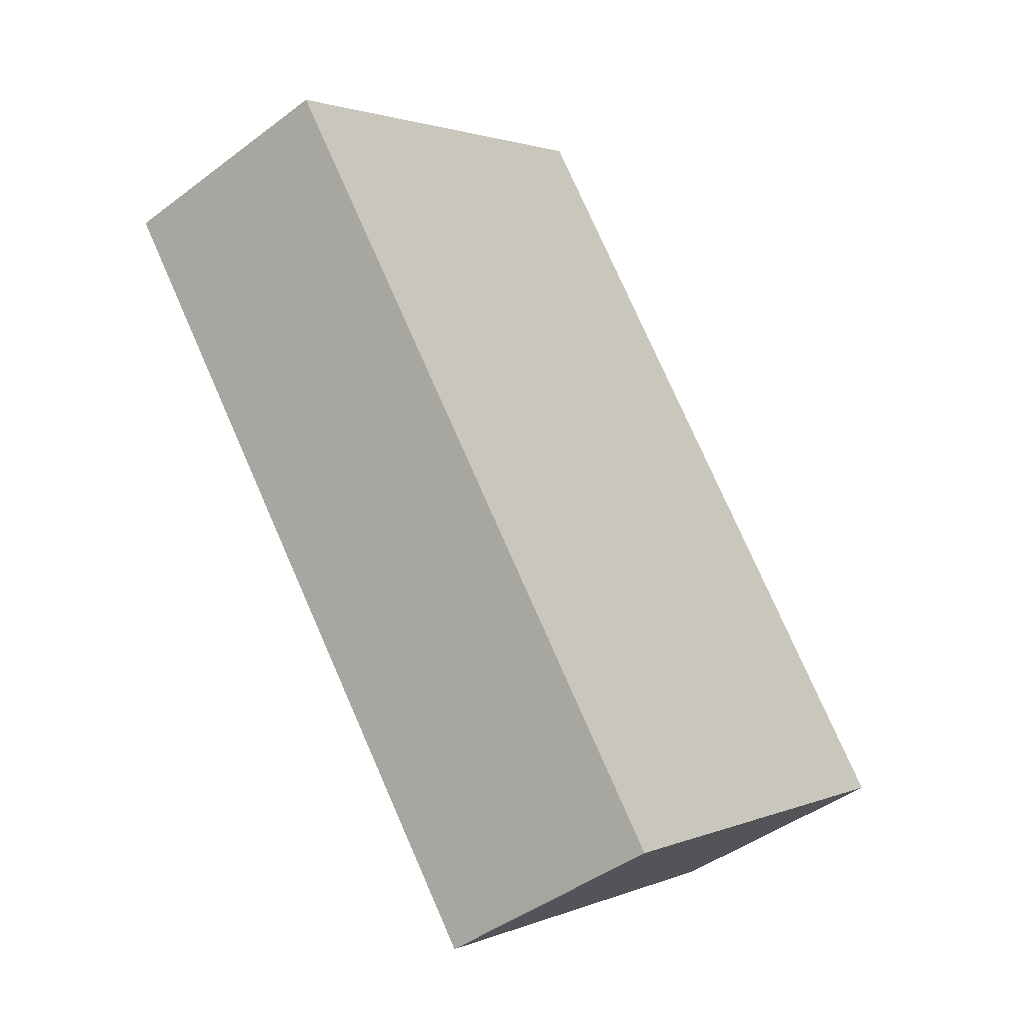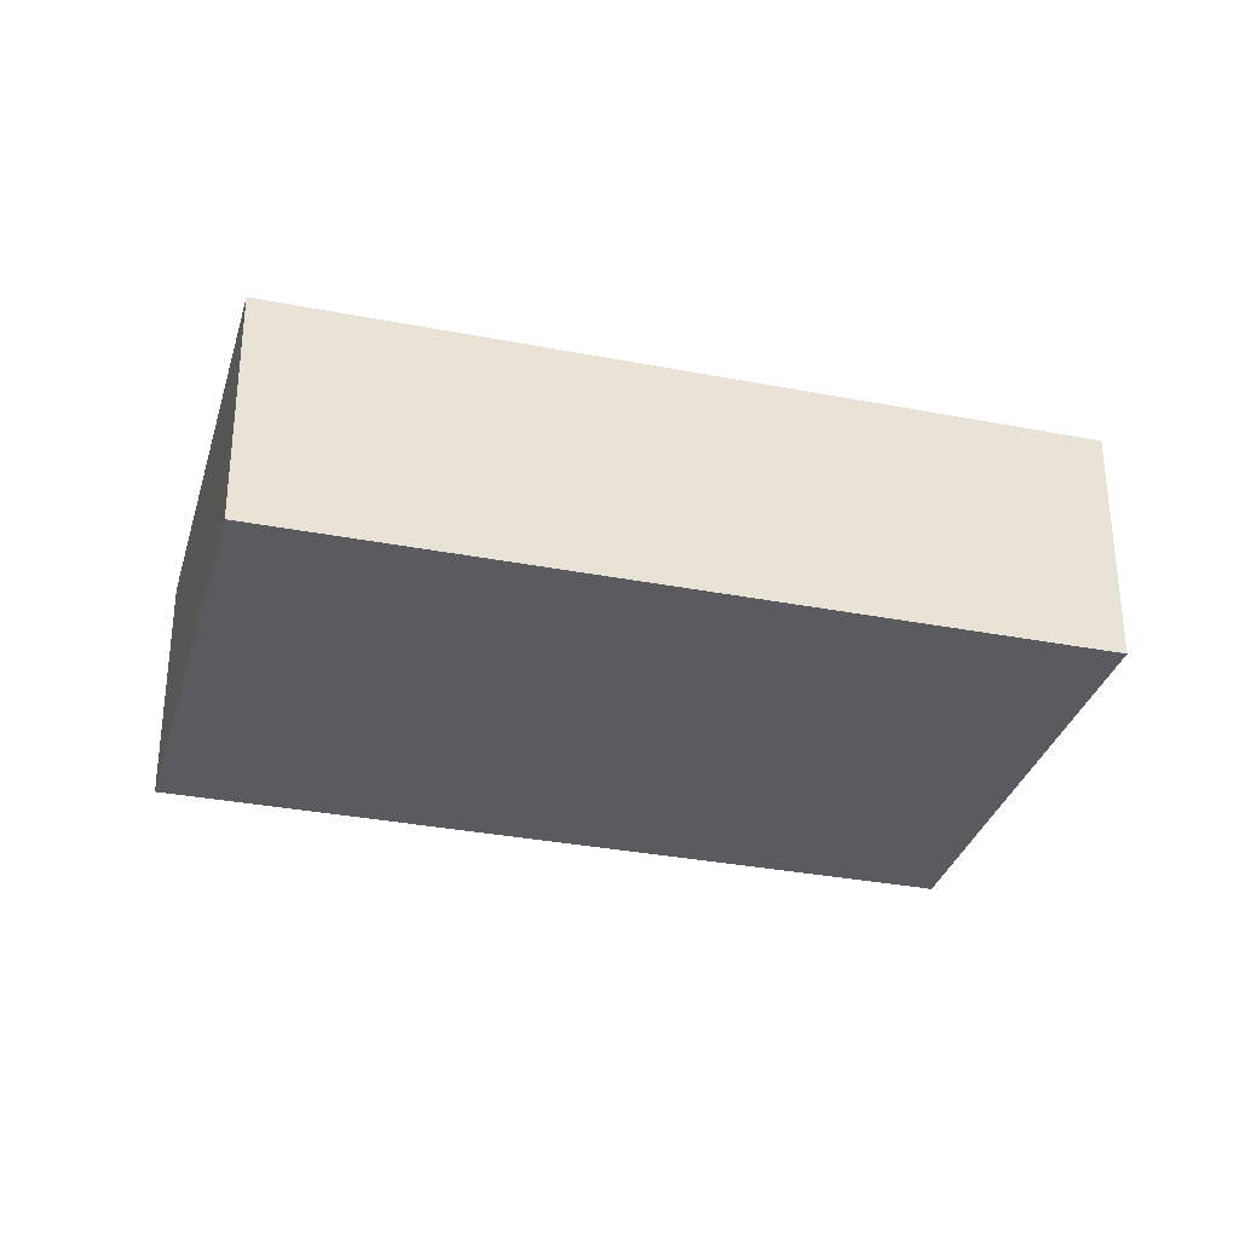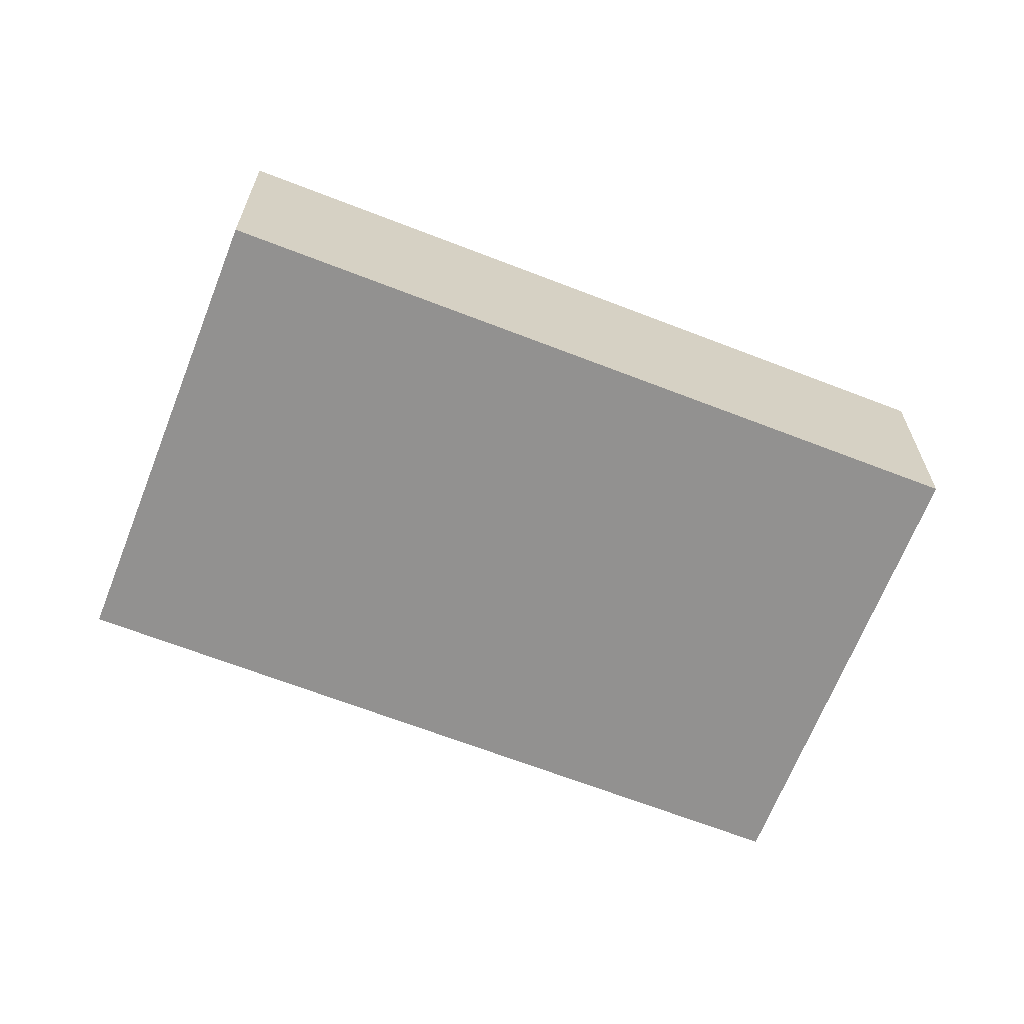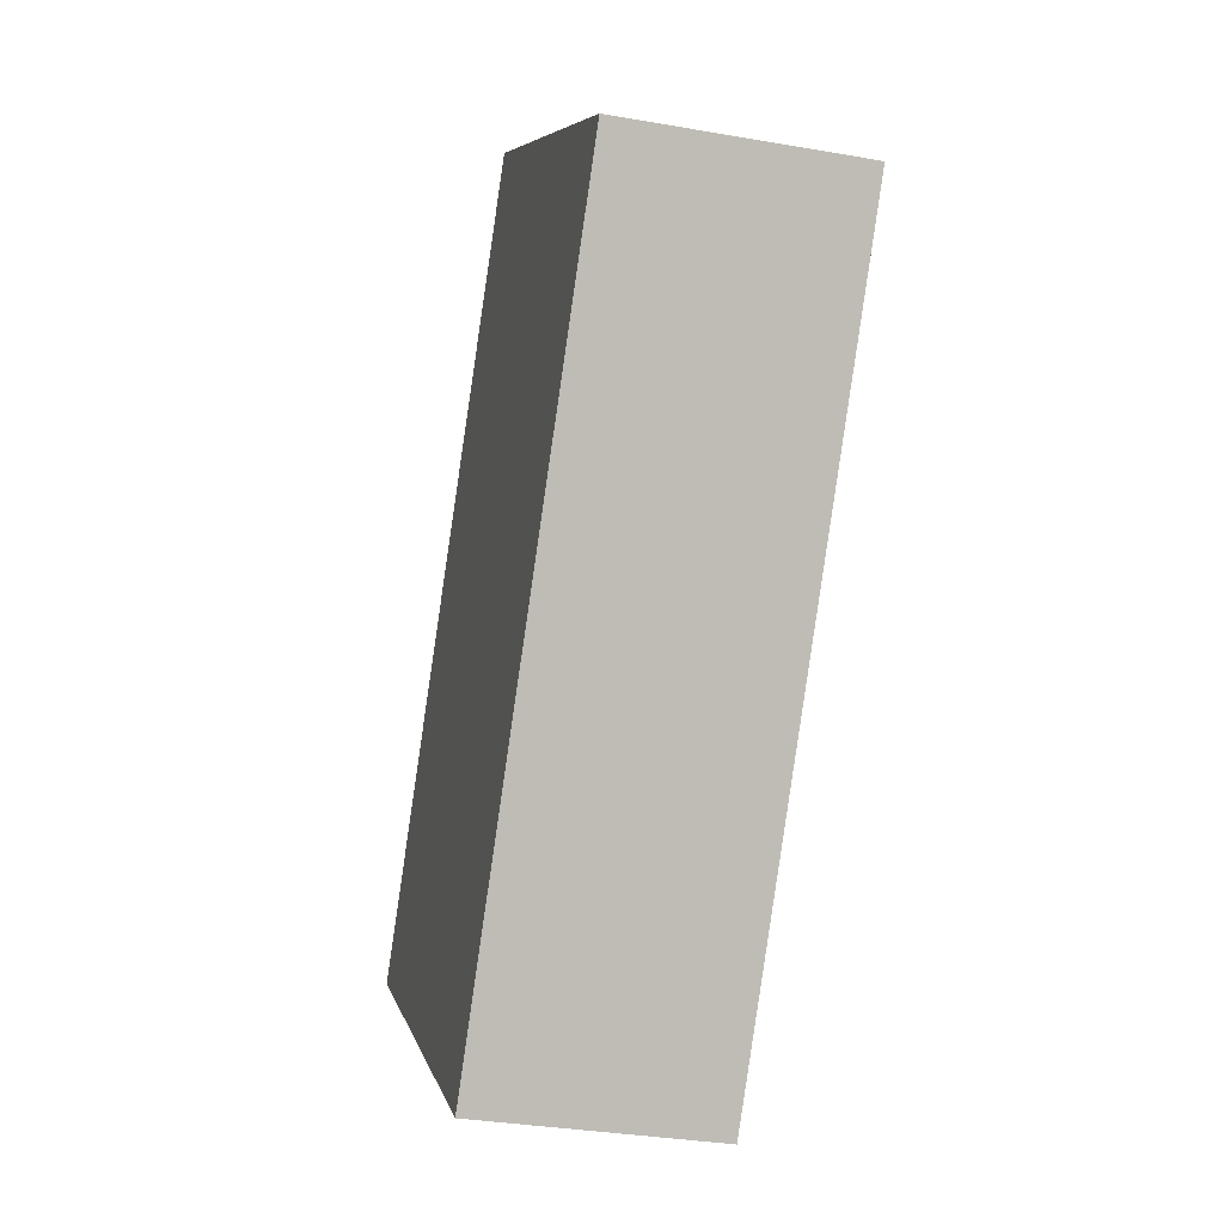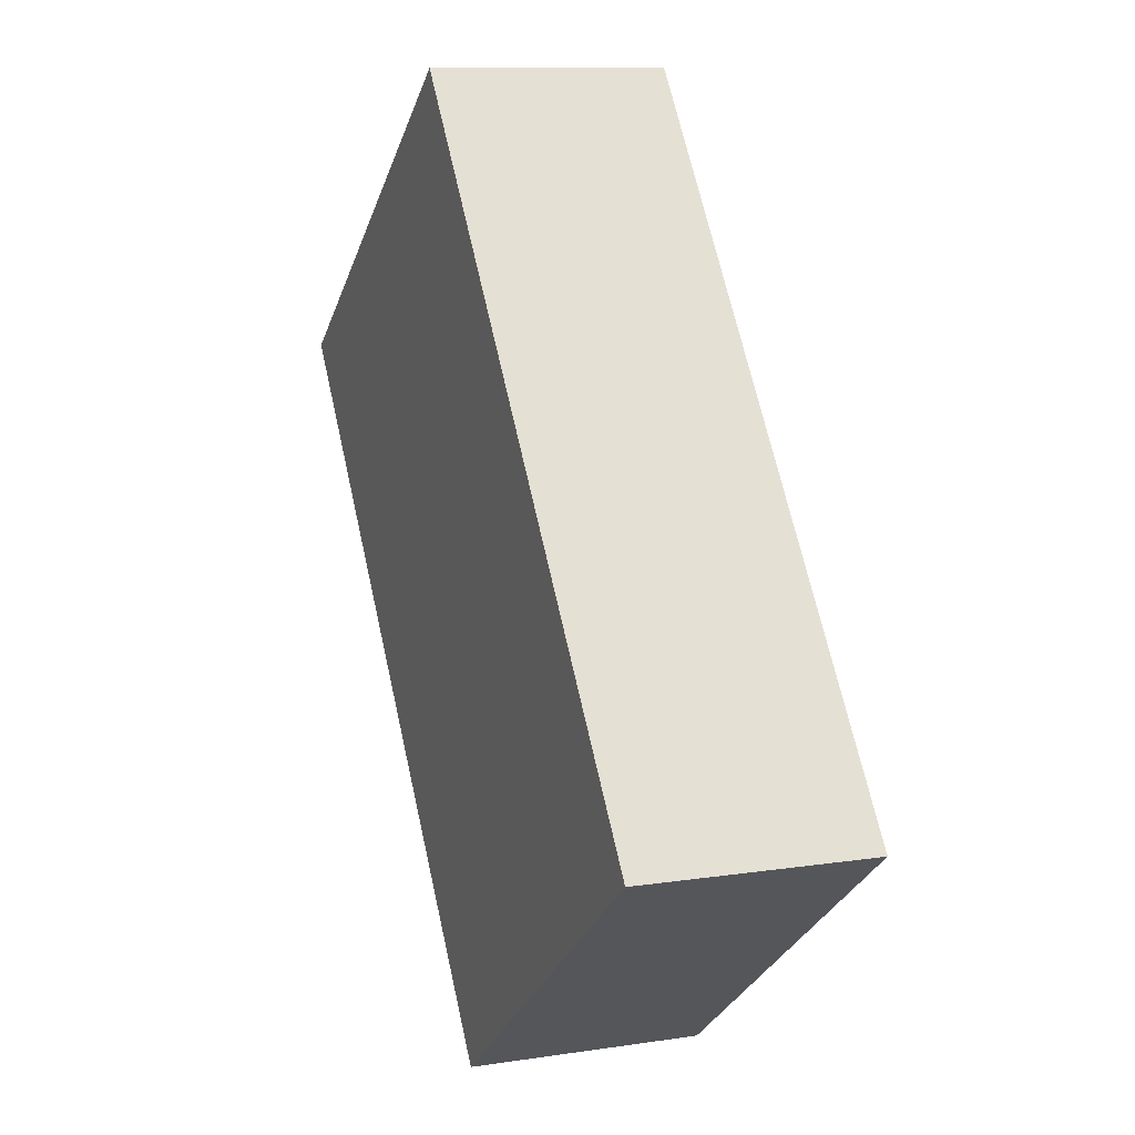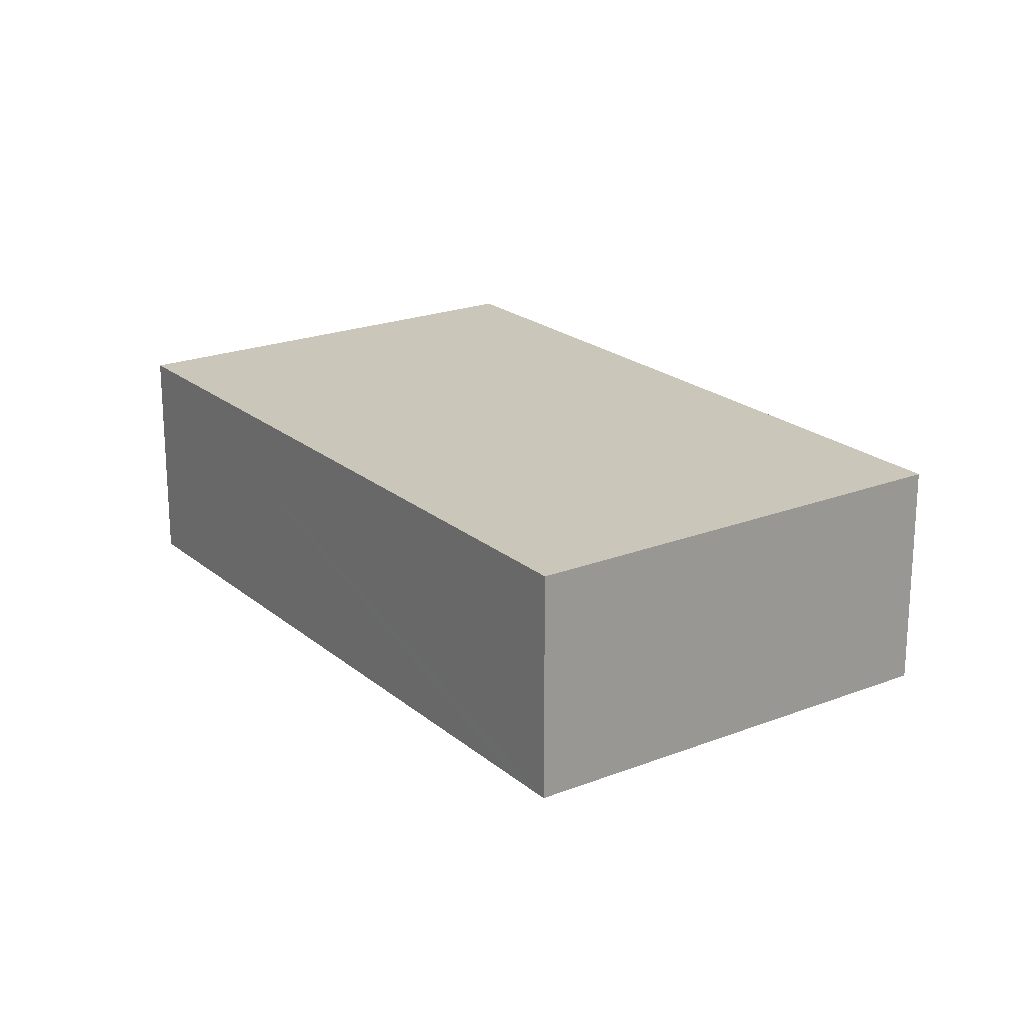
<metadata>
{"format":"obj","ext":"obj","renderer":"f3d","projection":"perspective","resolution":1024,"background":"white","views":[{"elev":-43.7,"azim":-48.3,"up":"+Z"},{"elev":-32.3,"azim":-142.3,"up":"+Y"},{"elev":-66.1,"azim":-148.4,"up":"+Y"},{"elev":-32.4,"azim":-103.8,"up":"+Z"},{"elev":10.6,"azim":69.1,"up":"+Z"},{"elev":21.2,"azim":108.1,"up":"+Y"}]}
</metadata>
<code>
v  3.853 4.33 2.911
v  1.246 4.33 -1.649
v  0 4.33 2.651e-16
v  7.769 4.33 -10.29
v  7.147 4.33 5.399
v  15.58 4.33 -5.766
v  8.963 4.33 -11.87
v  16.11 4.33 -6.465
v  16.11 3.959e-16 -6.465
v  8.963 7.265e-16 -11.87
v  7.769 6.298e-16 -10.29
v  1.246 1.01e-16 -1.649
v  0 0 0
v  3.853 -1.782e-16 2.911
v  7.147 -3.306e-16 5.399
v  15.58 3.531e-16 -5.766
g defaultobject
f 1 2 3
f 2 1 4
f 4 1 5
f 4 5 6
f 4 6 7
f 7 6 8
f 9 7 8
f 7 9 10
f 10 4 7
f 4 10 11
f 4 11 2
f 2 11 12
f 2 12 3
f 3 12 13
f 13 1 3
f 1 13 14
f 1 14 5
f 5 14 15
f 6 9 8
f 9 6 5
f 9 5 16
f 16 5 15
f 12 14 13
f 14 12 11
f 14 11 15
f 15 11 16
f 16 11 10
f 16 10 9

</code>
